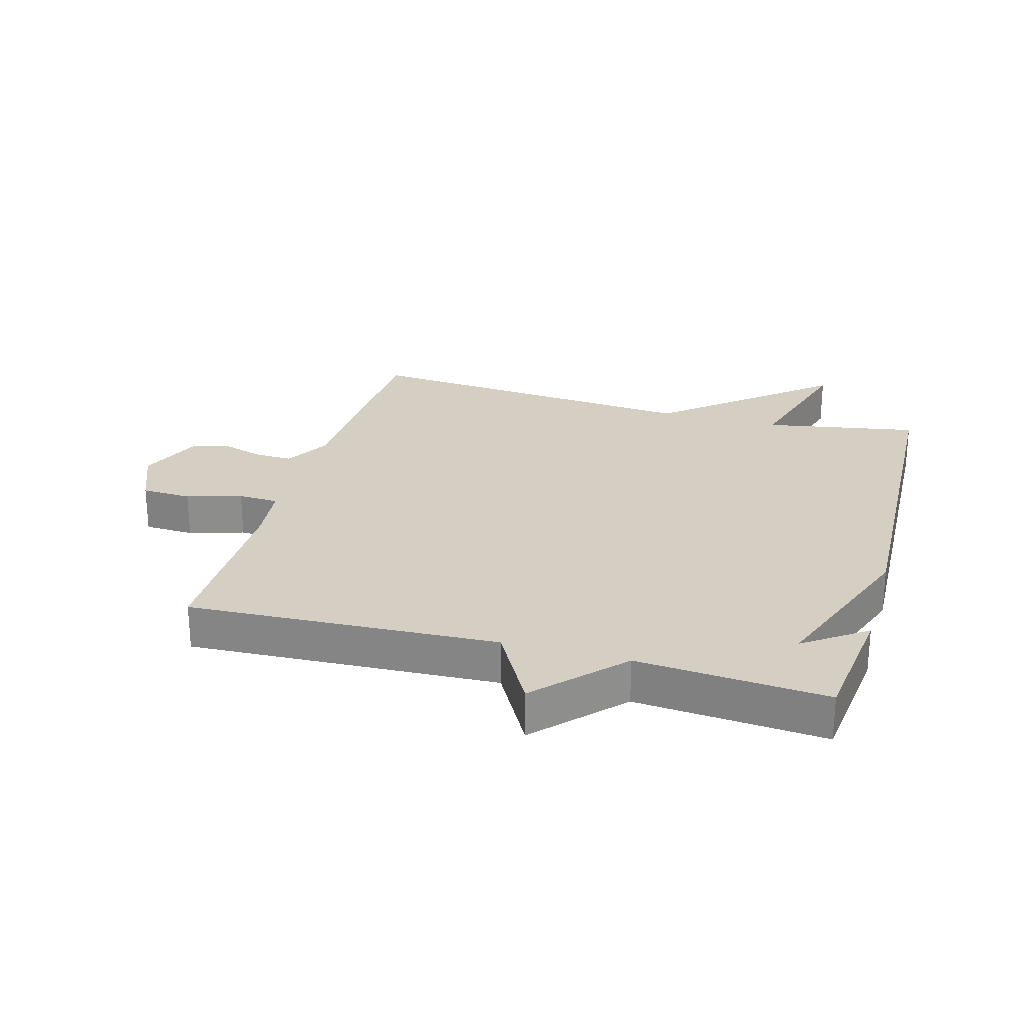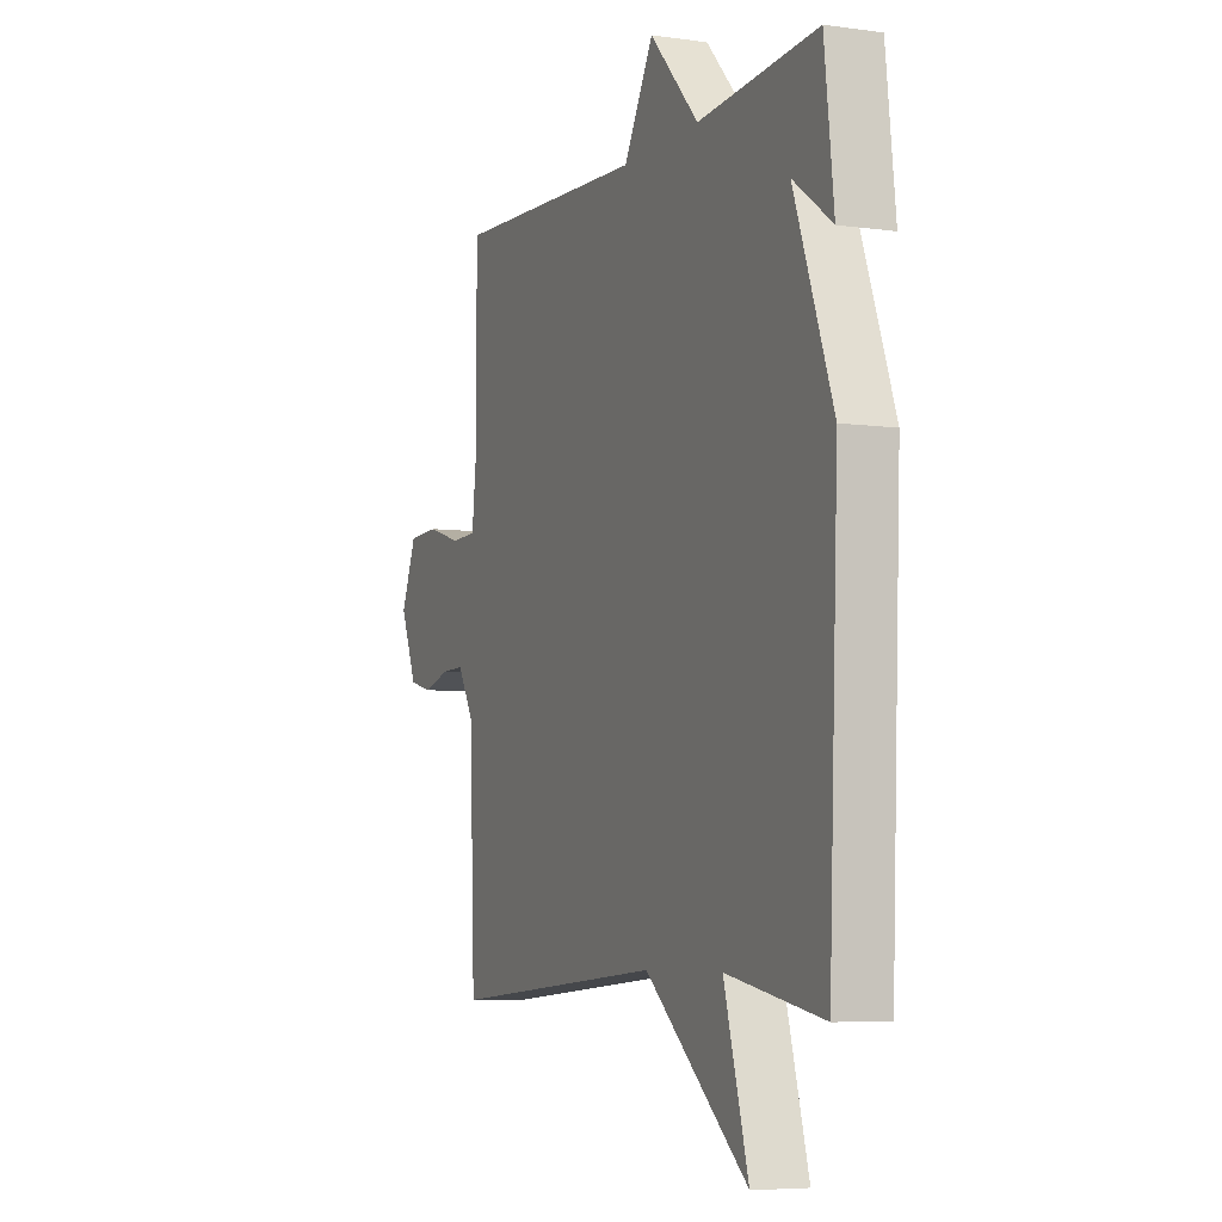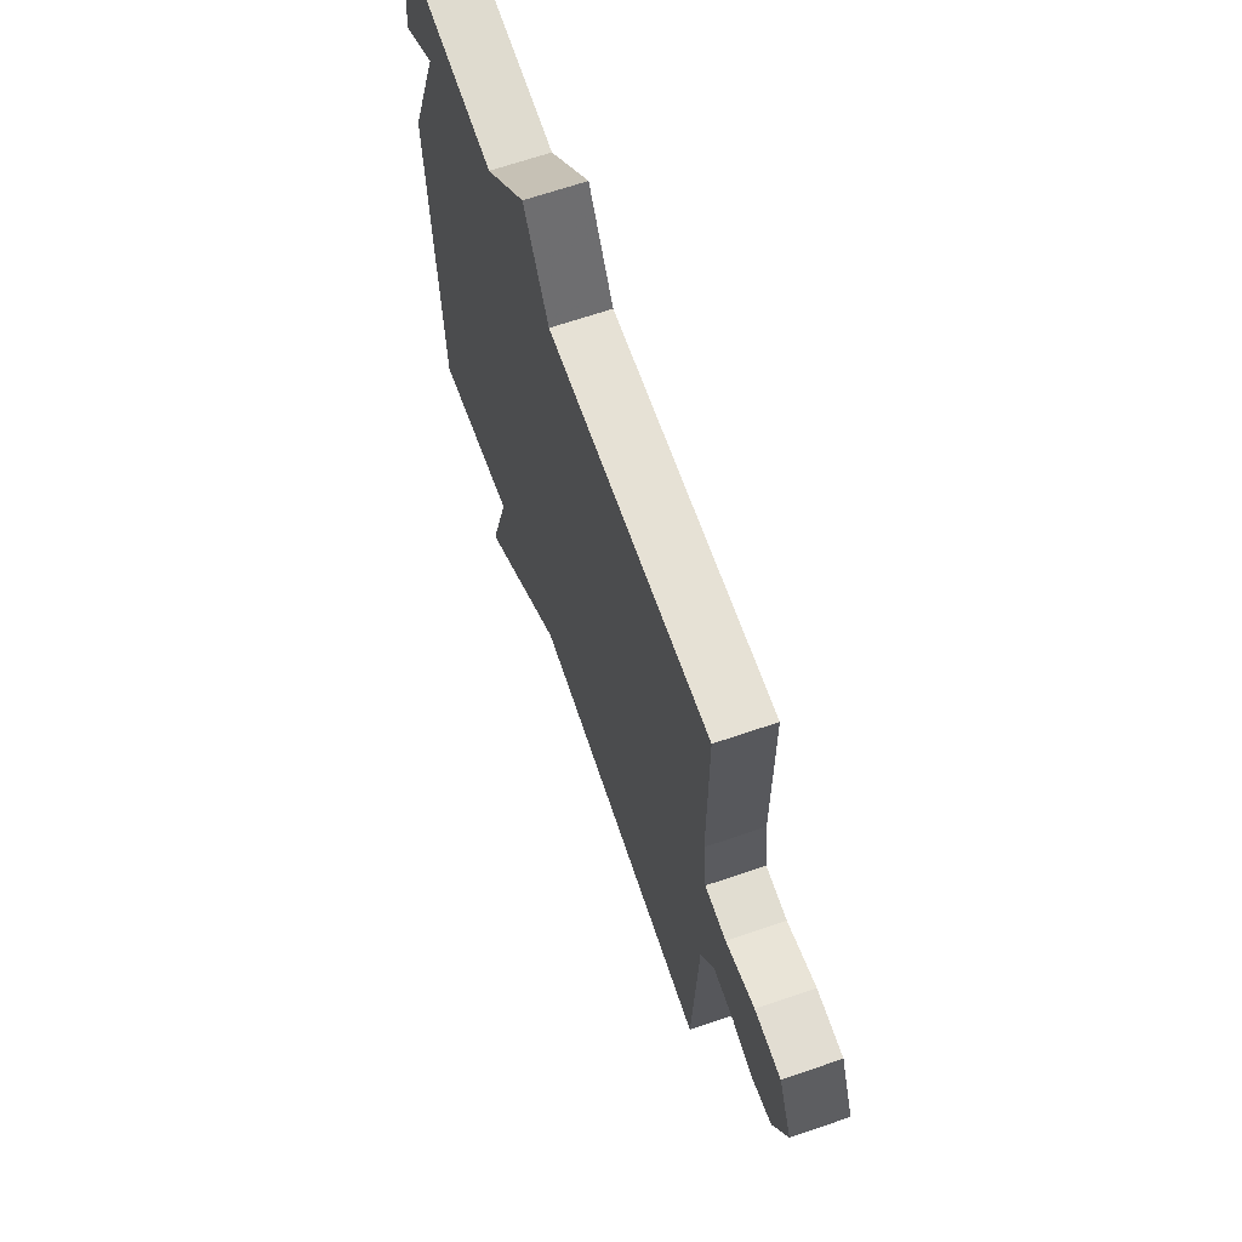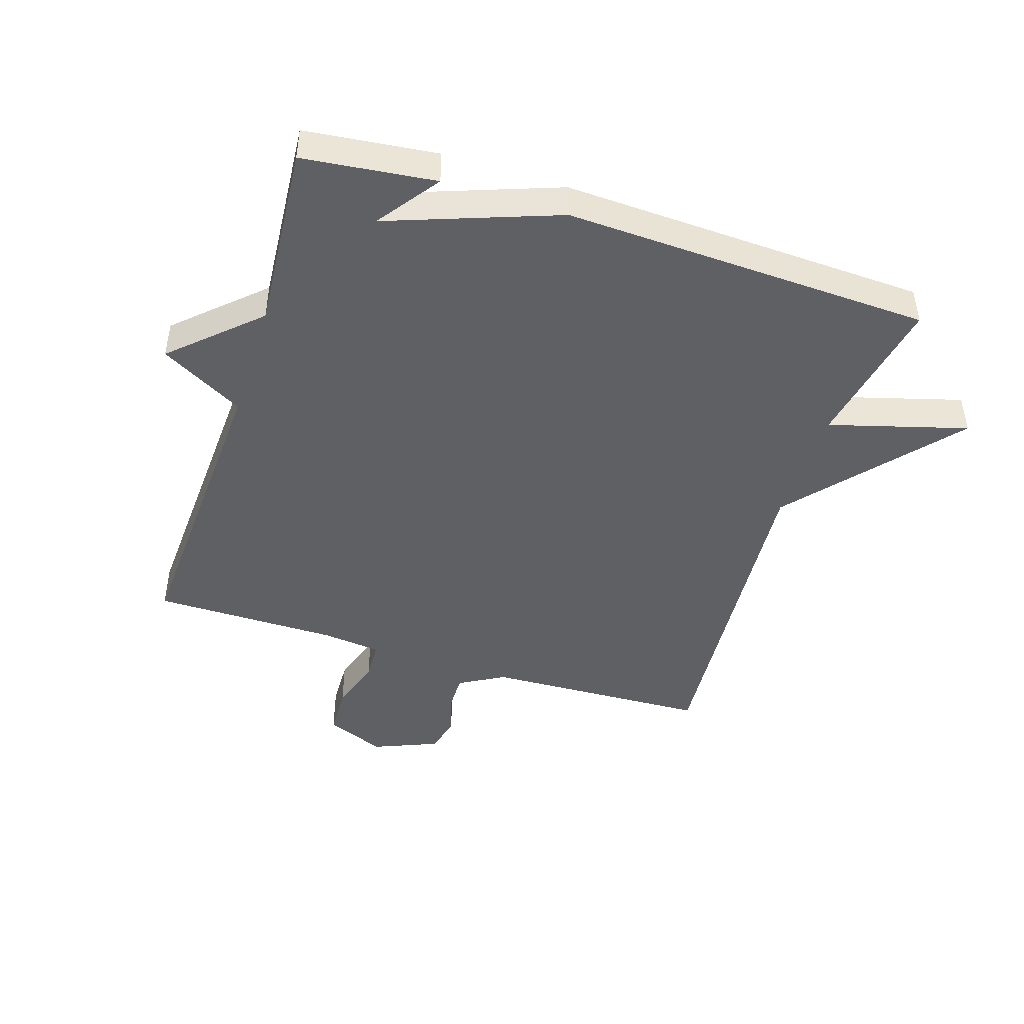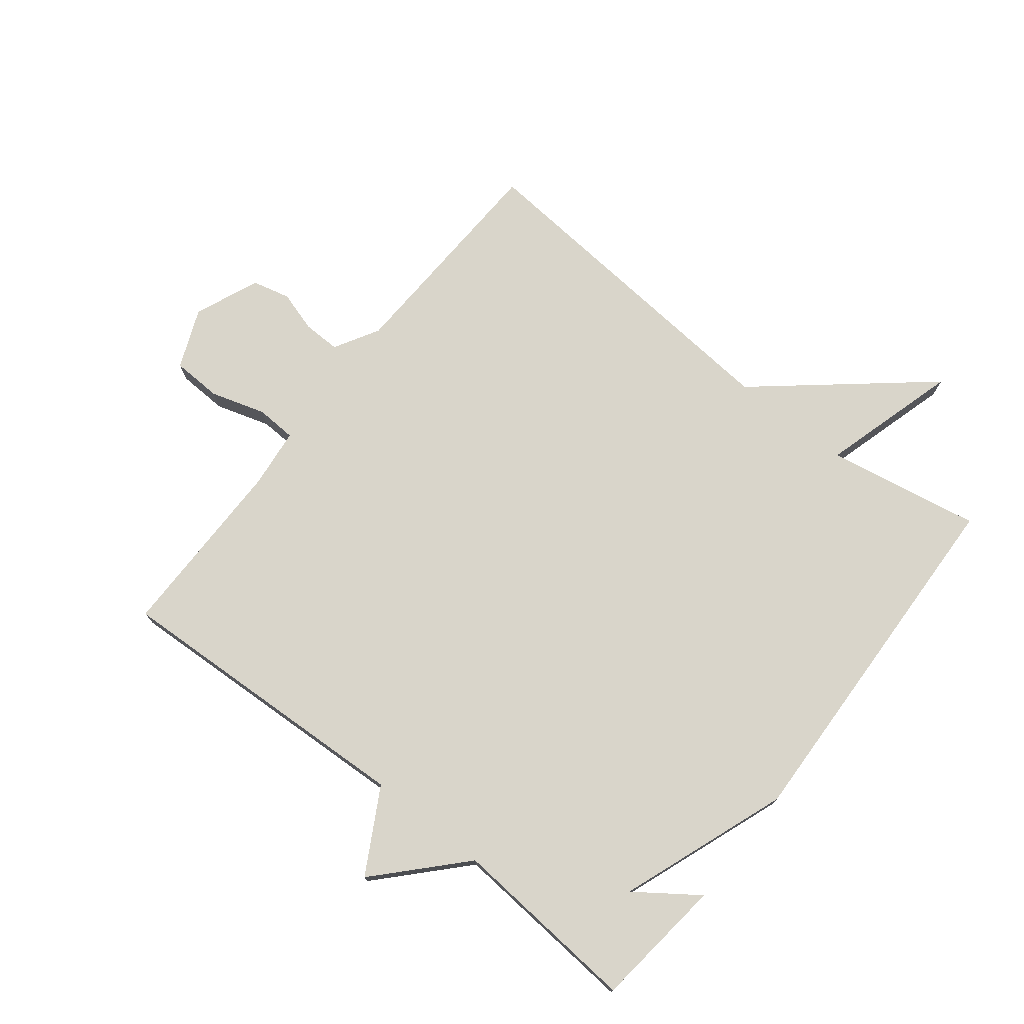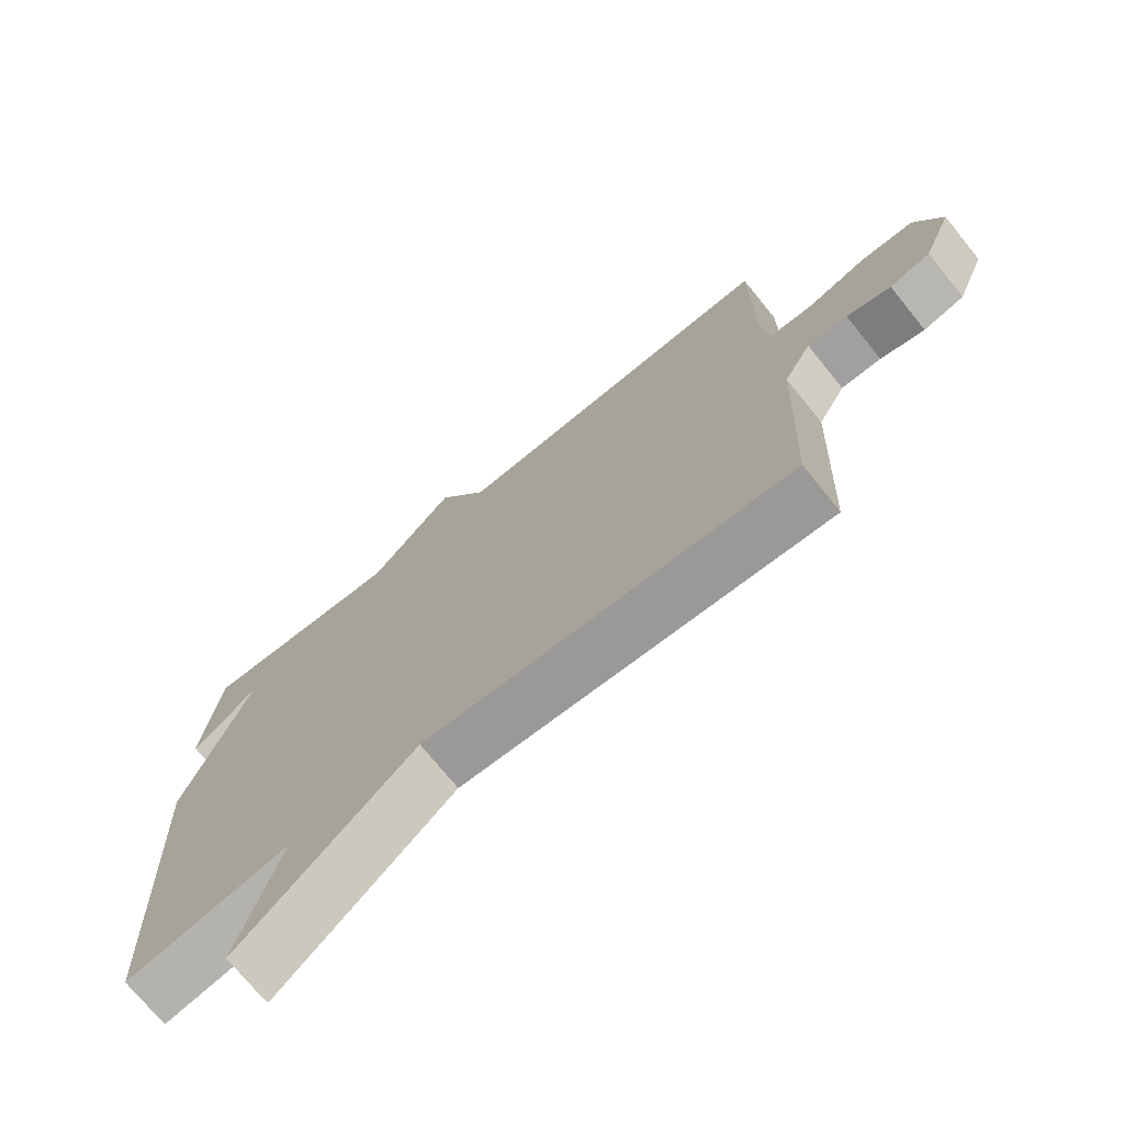
<metadata>
{"format":"obj","ext":"obj","renderer":"f3d","projection":"perspective","resolution":1024,"background":"white","views":[{"elev":25.6,"azim":15.8,"up":"+Y"},{"elev":-6.1,"azim":67.0,"up":"+Z"},{"elev":66.5,"azim":-109.0,"up":"+Z"},{"elev":-45.2,"azim":72.2,"up":"+Y"},{"elev":74.7,"azim":38.4,"up":"+Y"},{"elev":-72.5,"azim":-141.0,"up":"+Z"}]}
</metadata>
<code>
v -0.5 0.07 0.5
v -0.004 0.07 0.476
v 0.071 0.07 0.61
v 0.196 0.07 0.476
v 0.5 0.07 0.5
v 0.524 0.07 0.288
v 0.425 0.07 0.359
v 0.524 0.07 0.088
v 0.5 0.07 -0.5
v 0.253 0.07 -0.455
v 0.316 0.07 -0.676
v 0.053 0.07 -0.455
v -0.5 0.07 -0.5
v -0.514 0.07 -0.139
v -0.555 0.07 -0.067
v -0.615 0.07 -0.068
v -0.681 0.07 -0.088
v -0.742 0.07 -0.073
v -0.785 0.07 0.031
v -0.745 0.07 0.127
v -0.665 0.07 0.13
v -0.577 0.07 0.103
v -0.512 0.07 0.106
v -0.501 0.07 0.202
v -0.5 0 0.5
v -0.004 0 0.476
v 0.071 0 0.61
v 0.196 0 0.476
v 0.5 0 0.5
v 0.524 0 0.288
v 0.425 0 0.359
v 0.524 0 0.088
v 0.5 0 -0.5
v 0.253 0 -0.455
v 0.316 0 -0.676
v 0.053 0 -0.455
v -0.5 0 -0.5
v -0.514 0 -0.139
v -0.555 0 -0.067
v -0.615 0 -0.068
v -0.681 0 -0.088
v -0.742 0 -0.073
v -0.785 0 0.031
v -0.745 0 0.127
v -0.665 0 0.13
v -0.577 0 0.103
v -0.512 0 0.106
v -0.501 0 0.202
f 20 21 22
f 19 20 22
f 18 19 22
f 17 18 22
f 16 17 22
f 15 16 22 23
f 14 15 23
f 14 23 24
f 13 14 24
f 12 13 24
f 12 24 1
f 11 12 1
f 10 11 1
f 10 1 2
f 9 10 2
f 8 9 2
f 7 8 2
f 2 3 4
f 7 2 4
f 7 4 5
f 5 6 7
f 46 45 44
f 46 44 43
f 46 43 42
f 46 42 41
f 46 41 40
f 47 46 40 39
f 47 39 38
f 48 47 38
f 48 38 37
f 48 37 36
f 25 48 36
f 25 36 35
f 25 35 34
f 26 25 34
f 26 34 33
f 26 33 32
f 26 32 31
f 28 27 26
f 28 26 31
f 29 28 31
f 31 30 29
f 1 25 26 2
f 2 26 27 3
f 3 27 28 4
f 4 28 29 5
f 5 29 30 6
f 6 30 31 7
f 7 31 32 8
f 8 32 33 9
f 9 33 34 10
f 10 34 35 11
f 11 35 36 12
f 12 36 37 13
f 13 37 38 14
f 14 38 39 15
f 15 39 40 16
f 16 40 41 17
f 17 41 42 18
f 18 42 43 19
f 19 43 44 20
f 20 44 45 21
f 21 45 46 22
f 22 46 47 23
f 23 47 48 24
f 24 48 25 1

</code>
